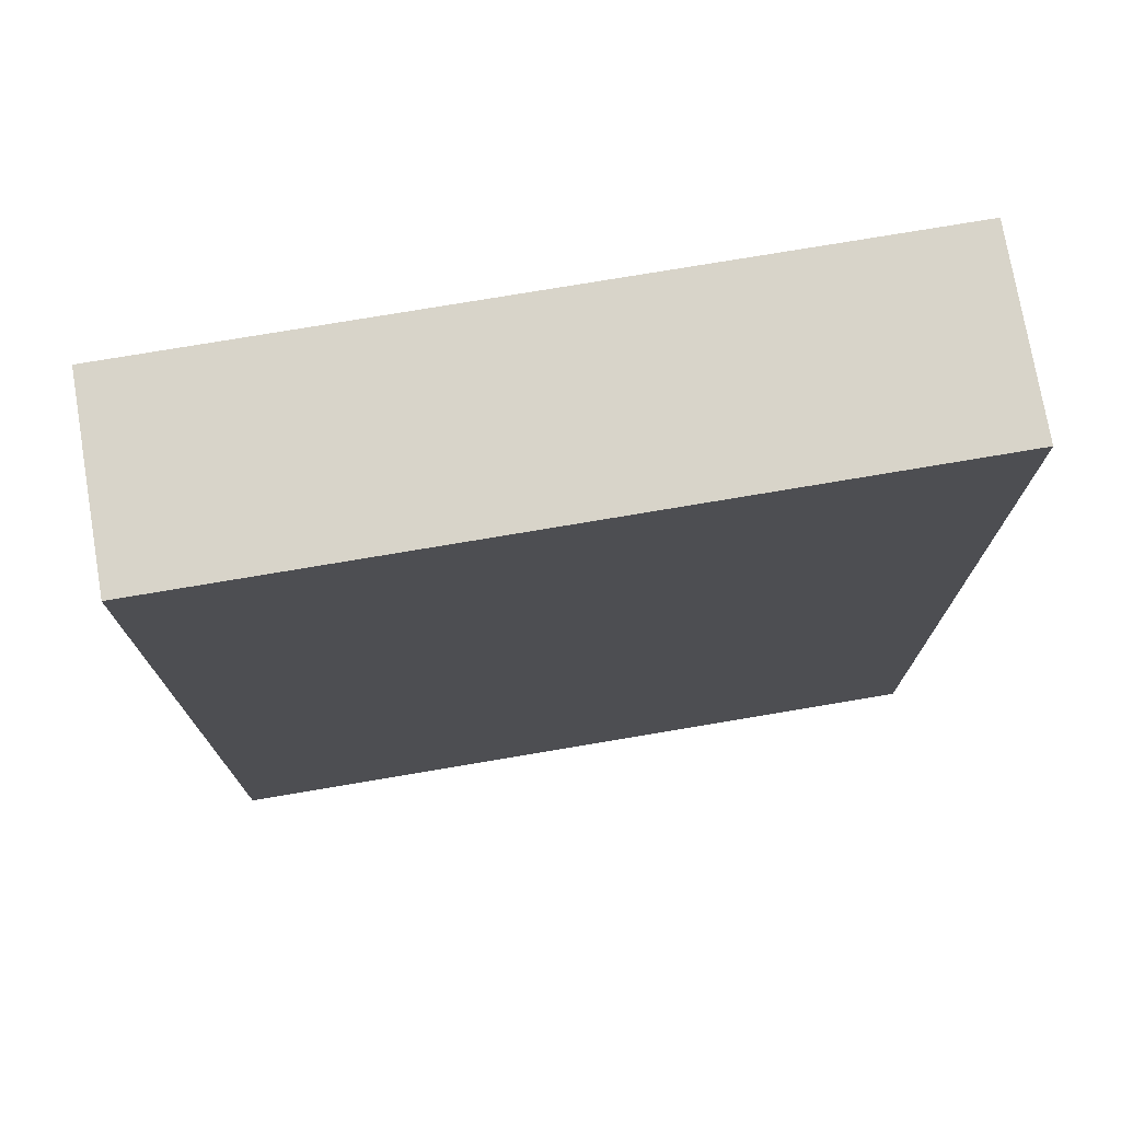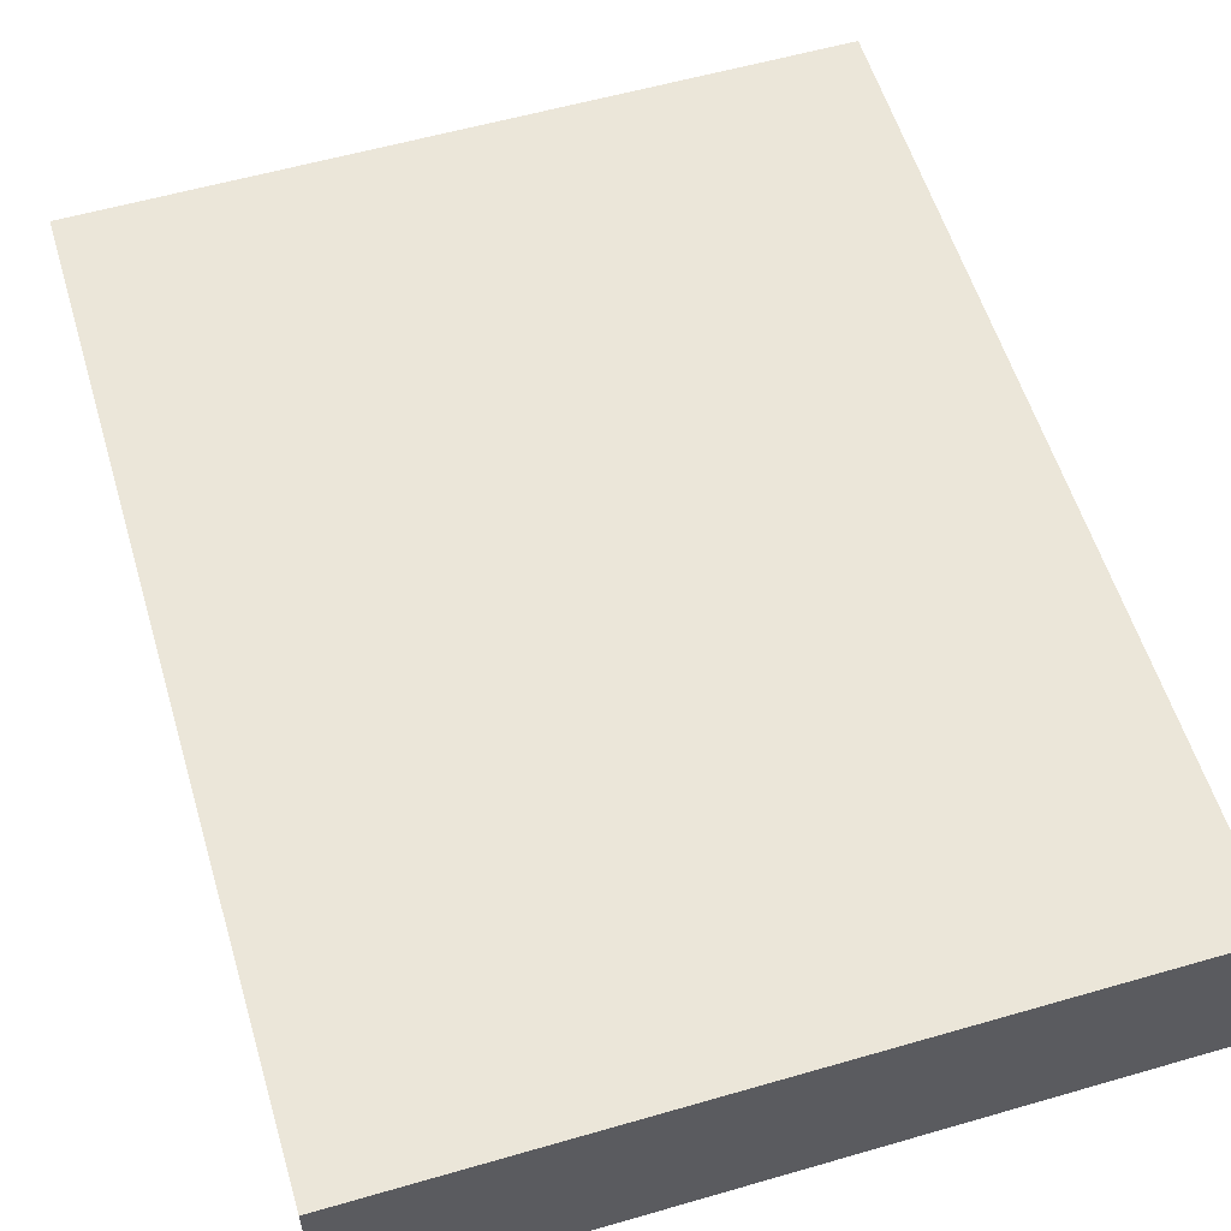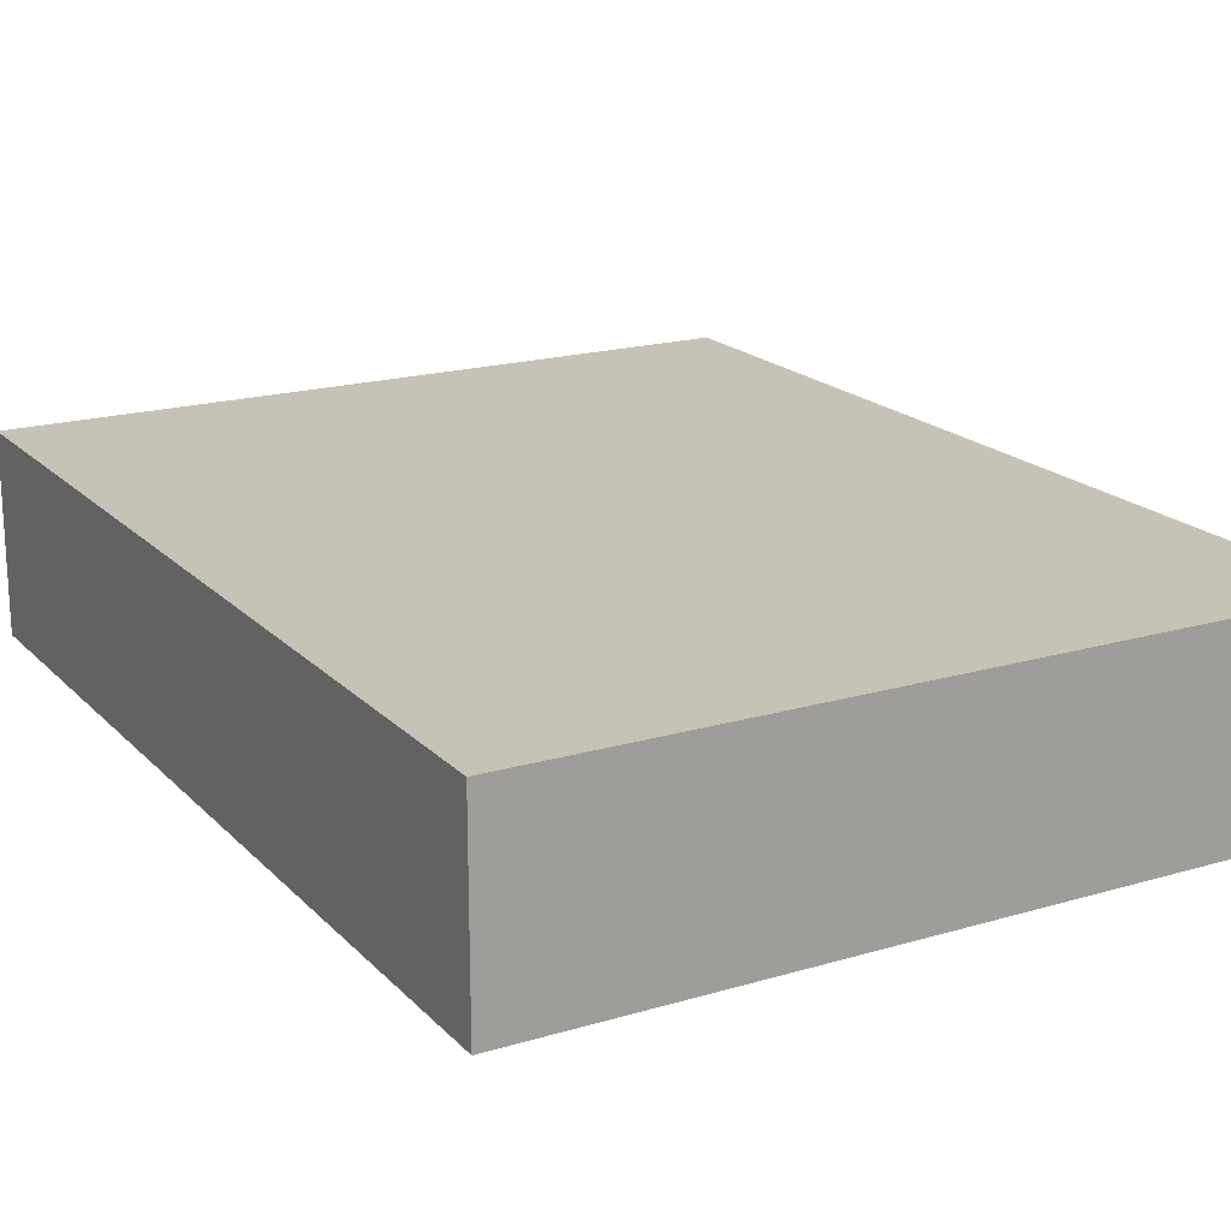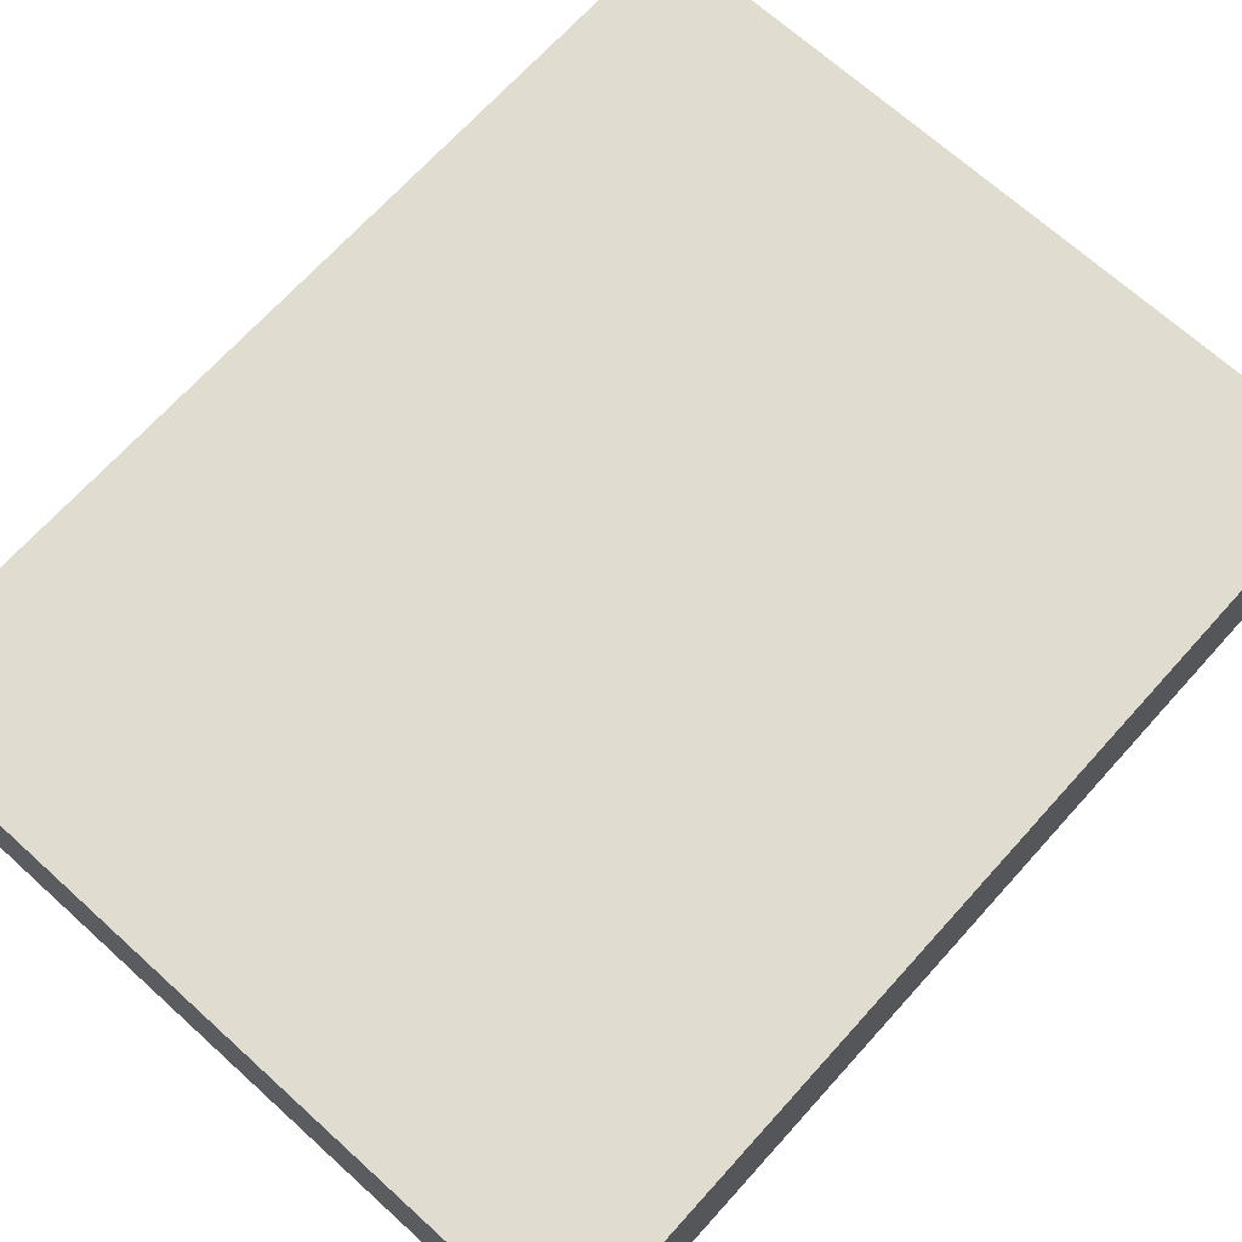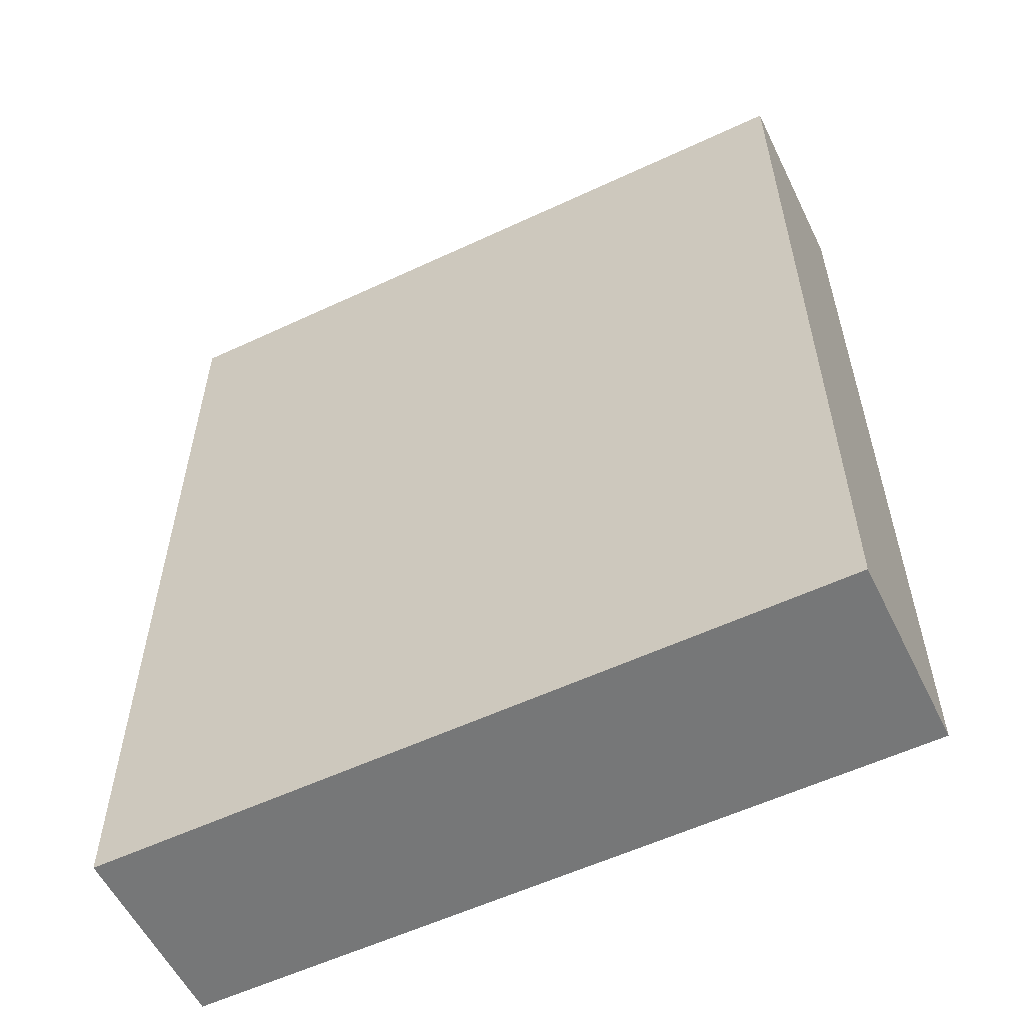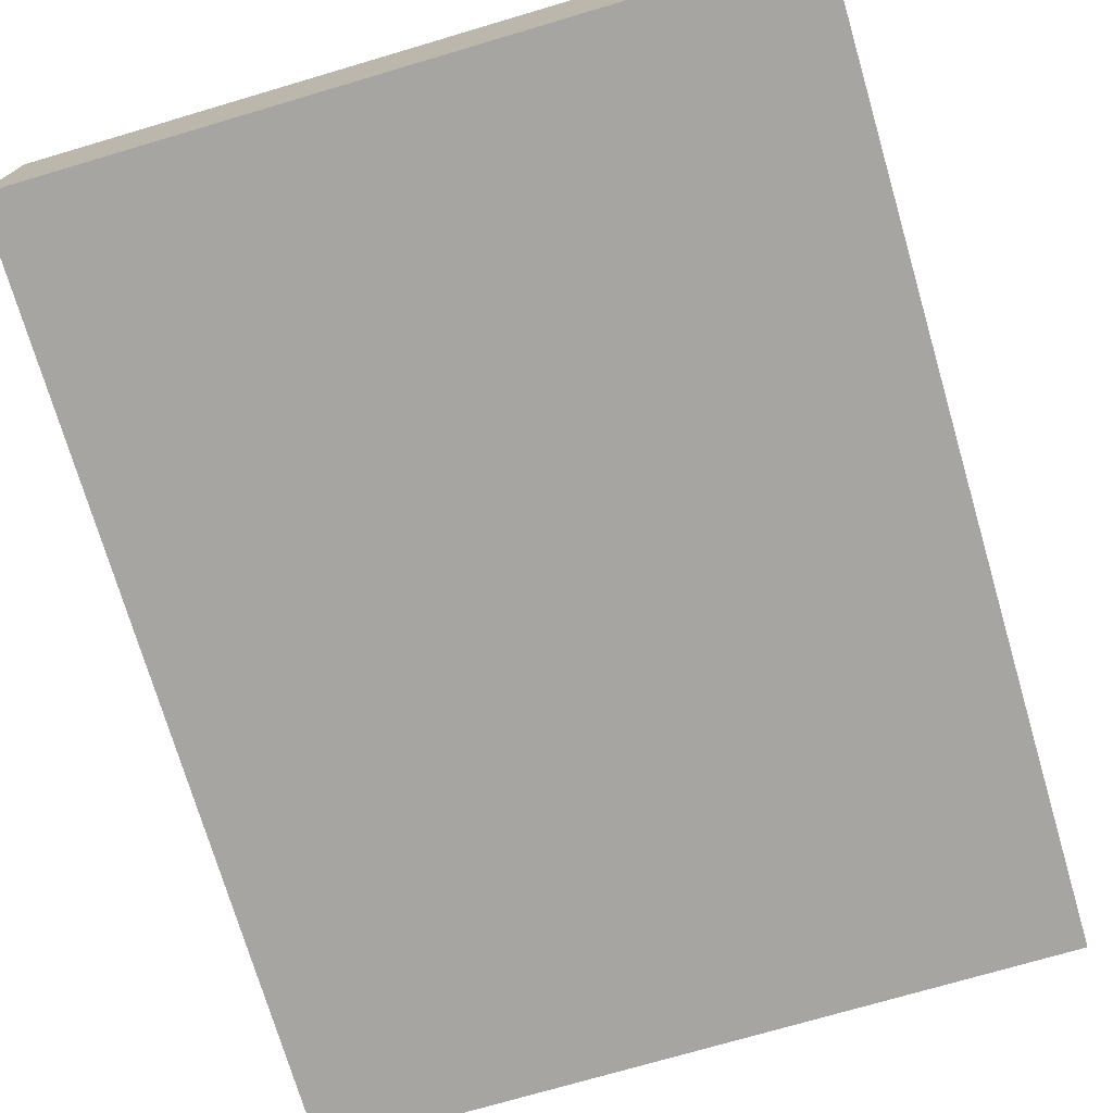
<metadata>
{"format":"obj","ext":"obj","renderer":"f3d","projection":"perspective","resolution":1024,"background":"white","views":[{"elev":75.1,"azim":-9.6,"up":"+Y"},{"elev":57.5,"azim":-16.7,"up":"+Z"},{"elev":18.9,"azim":150.6,"up":"+Z"},{"elev":69.4,"azim":-137.9,"up":"+Z"},{"elev":-57.0,"azim":26.0,"up":"+Y"},{"elev":-73.8,"azim":16.4,"up":"+Z"}]}
</metadata>
<code>
v -0.09123 -0.1156 -0.02376
v -0.09123 -0.1156 0.02376
v -0.09123 0.1156 -0.02376
v -0.09123 0.1156 0.02376
v 0.09123 -0.1156 -0.02376
v 0.09123 -0.1156 0.02376
v 0.09123 0.1156 -0.02376
v 0.09123 0.1156 0.02376
f 2 4 1
f 5 2 1
f 1 4 3
f 3 5 1
f 2 8 4
f 6 2 5
f 6 8 2
f 4 8 3
f 7 5 3
f 3 8 7
f 7 6 5
f 8 6 7

</code>
